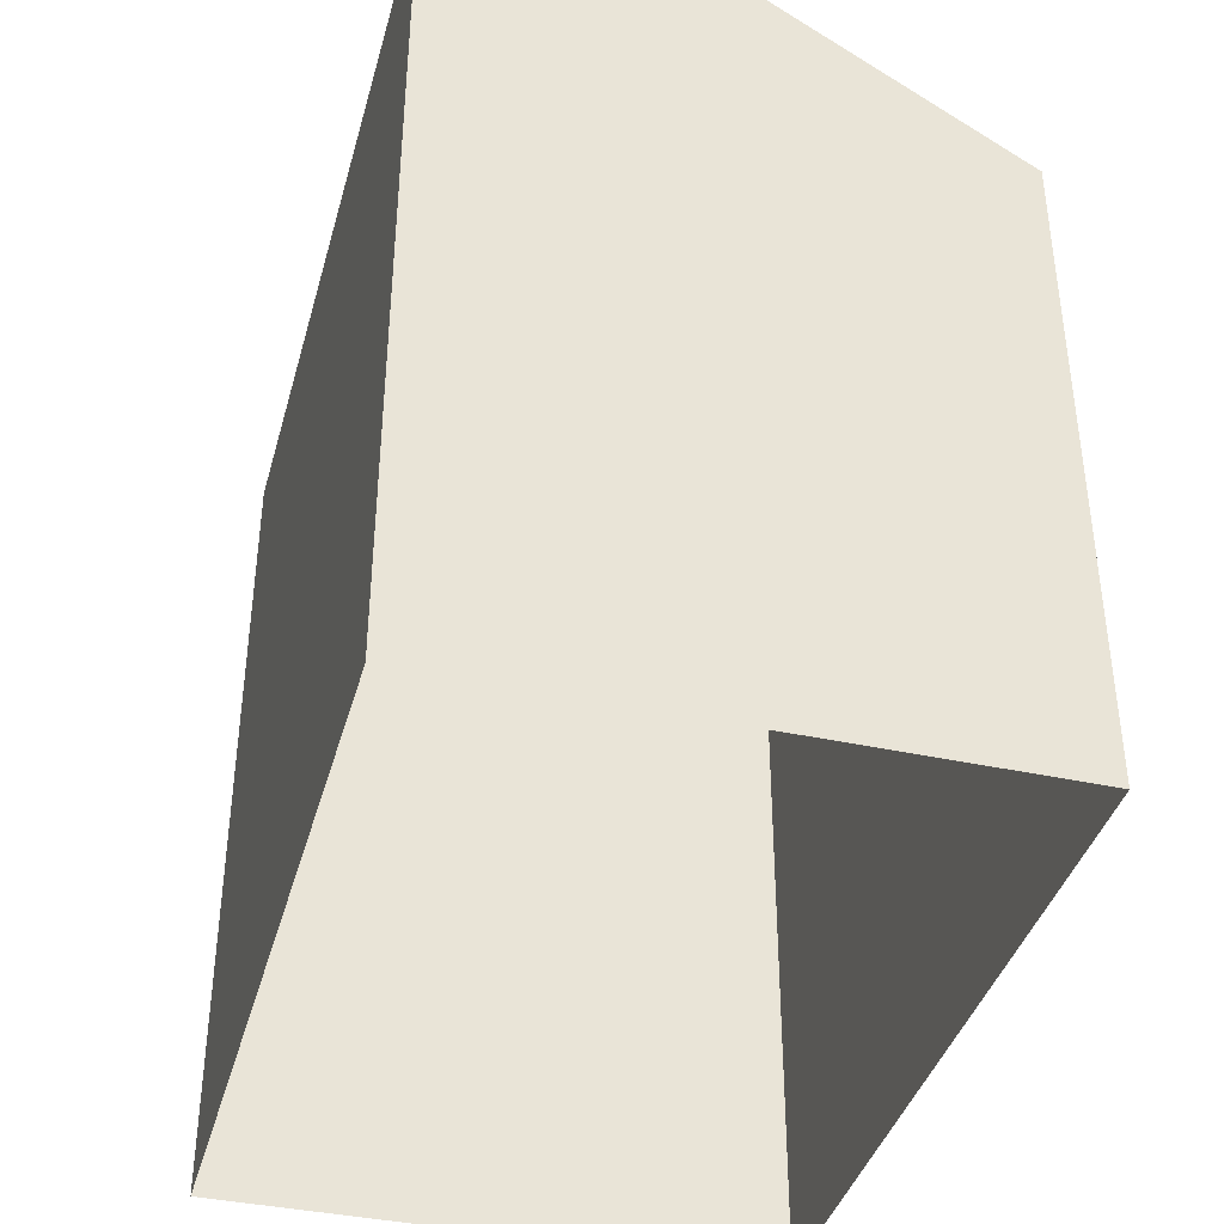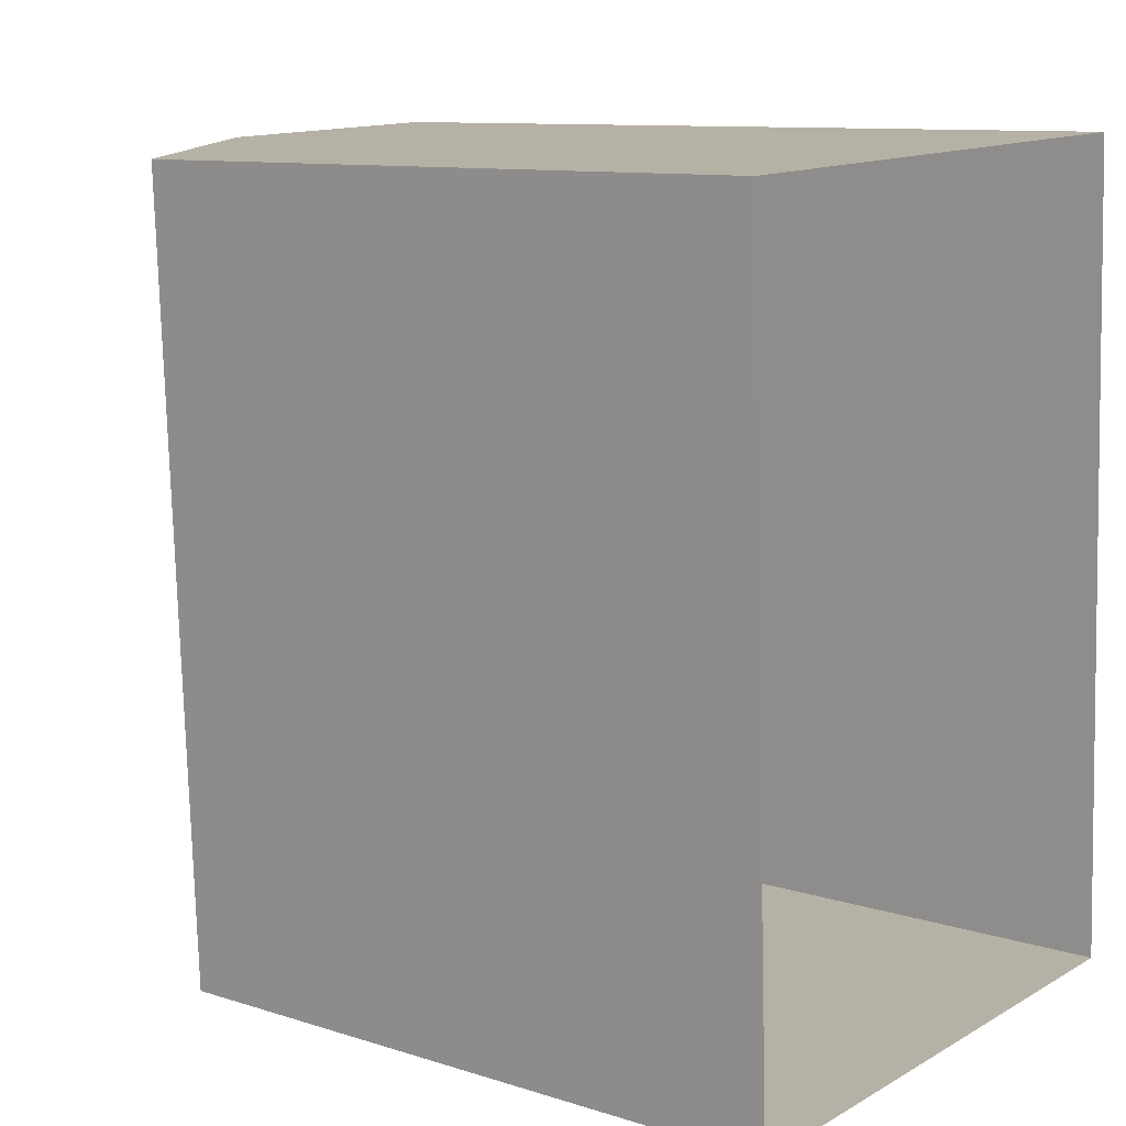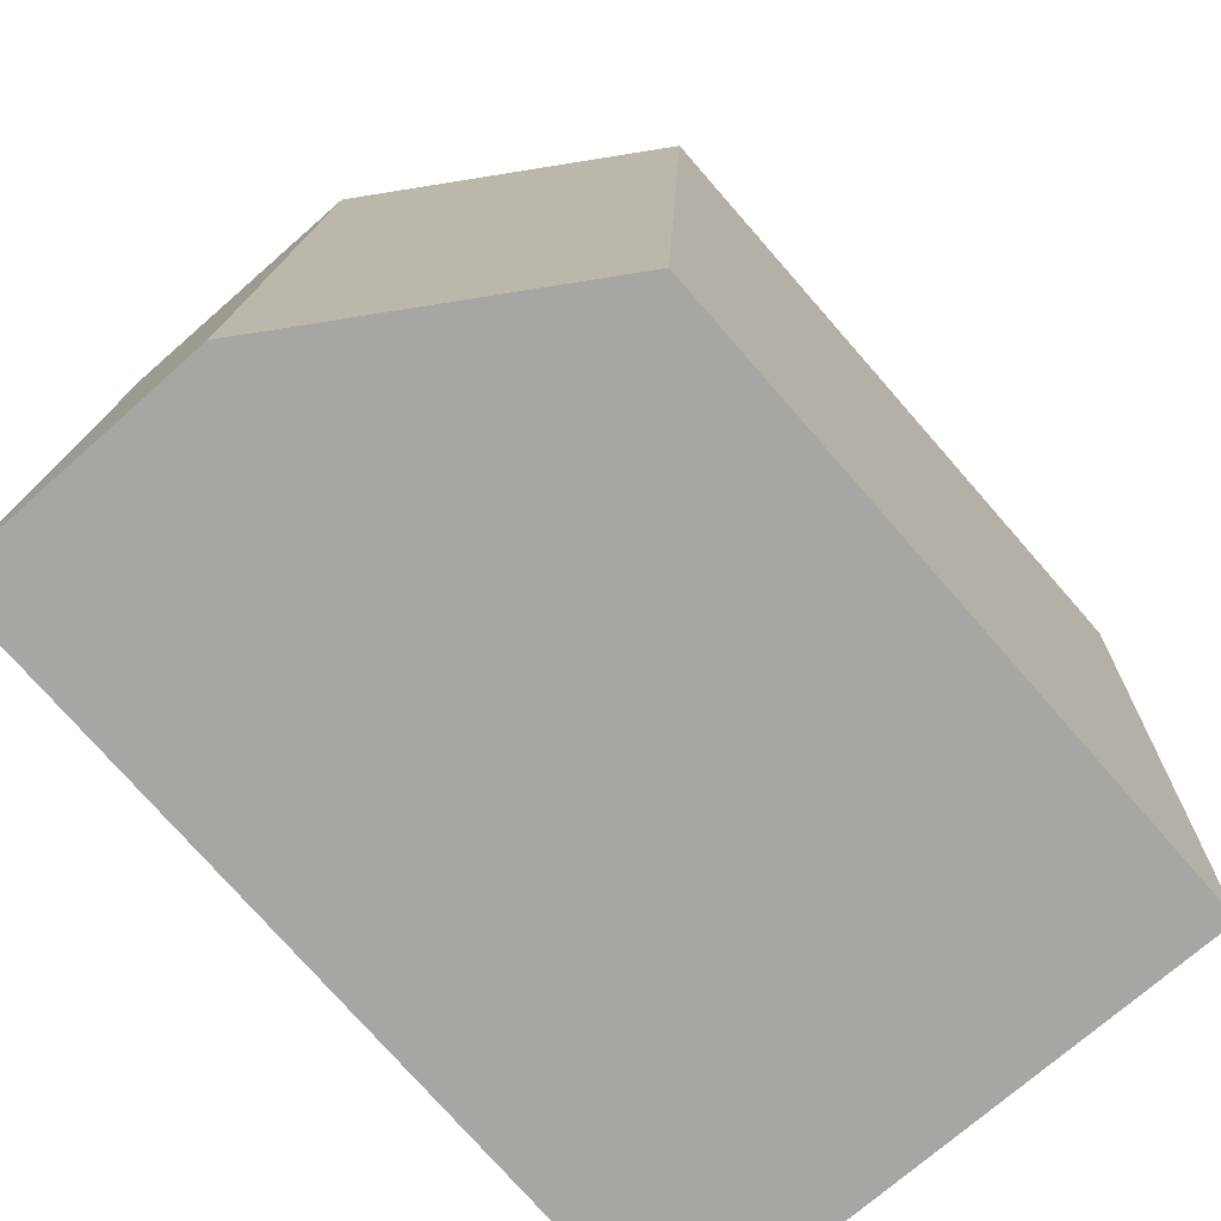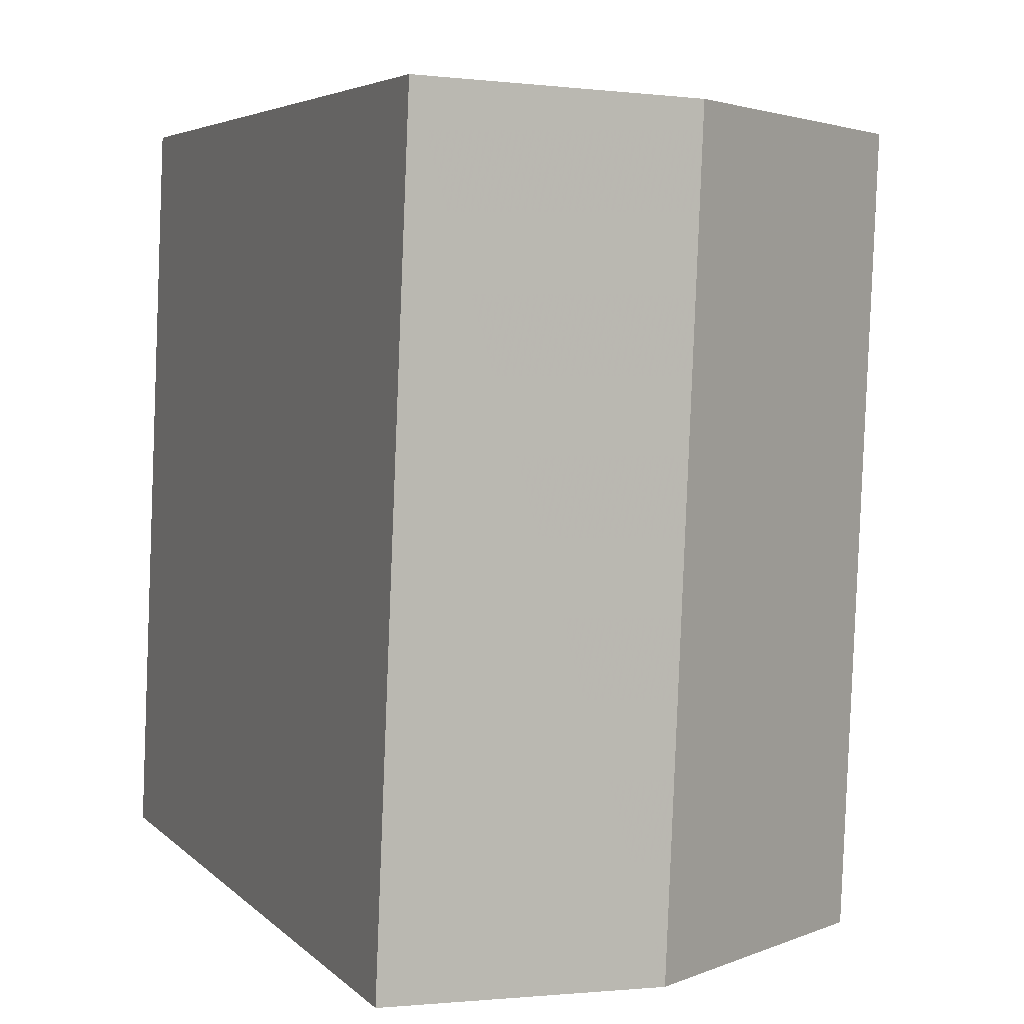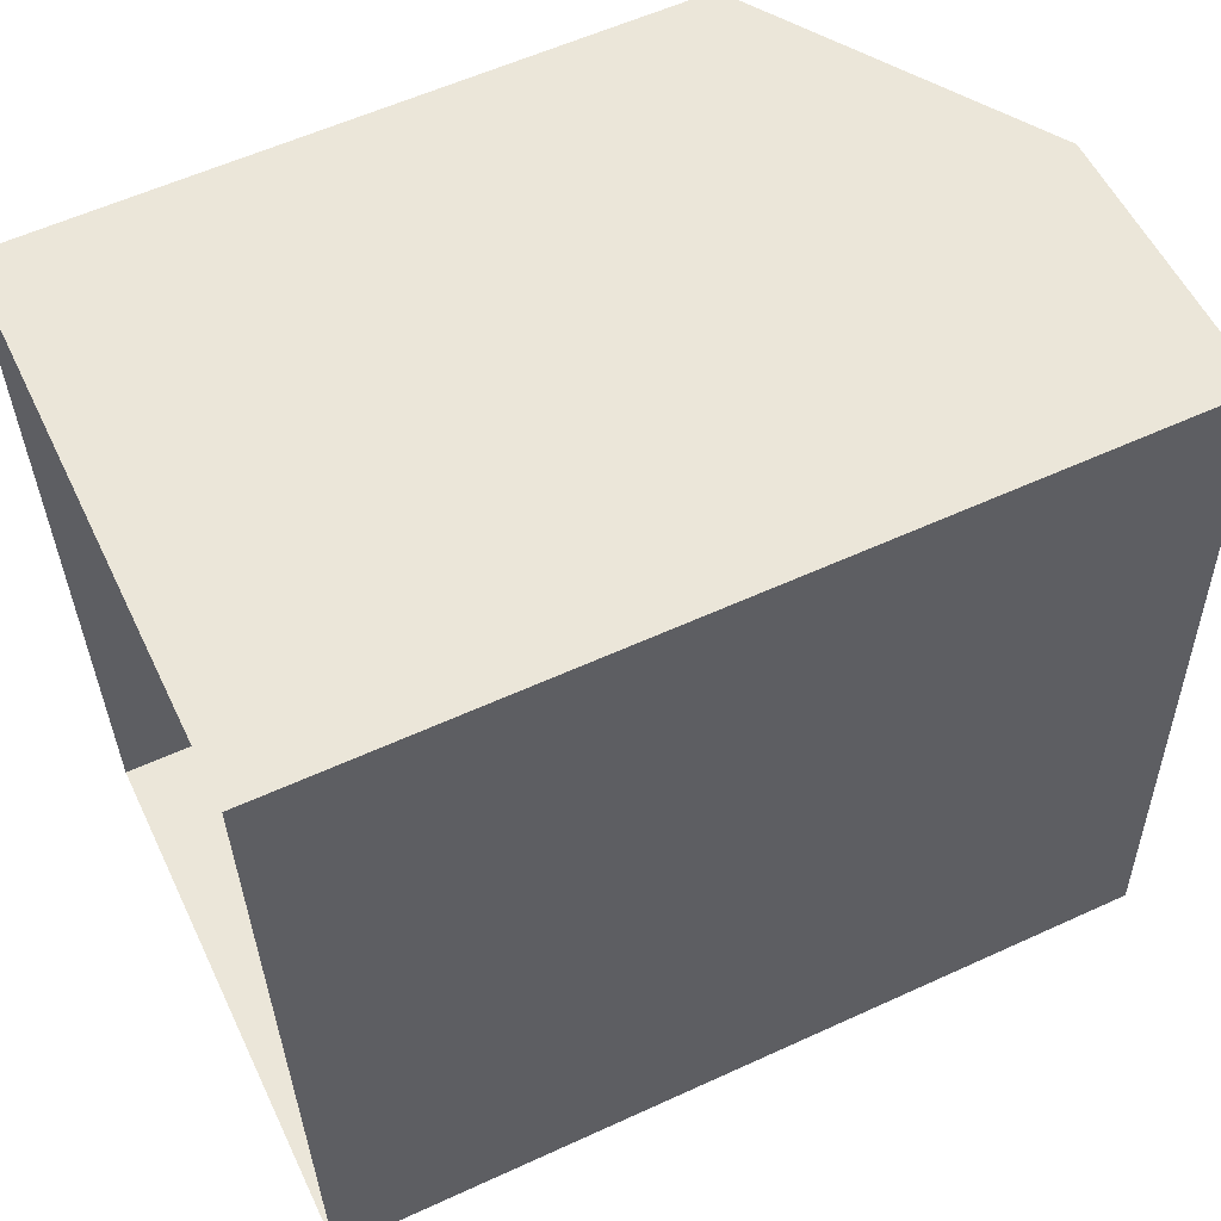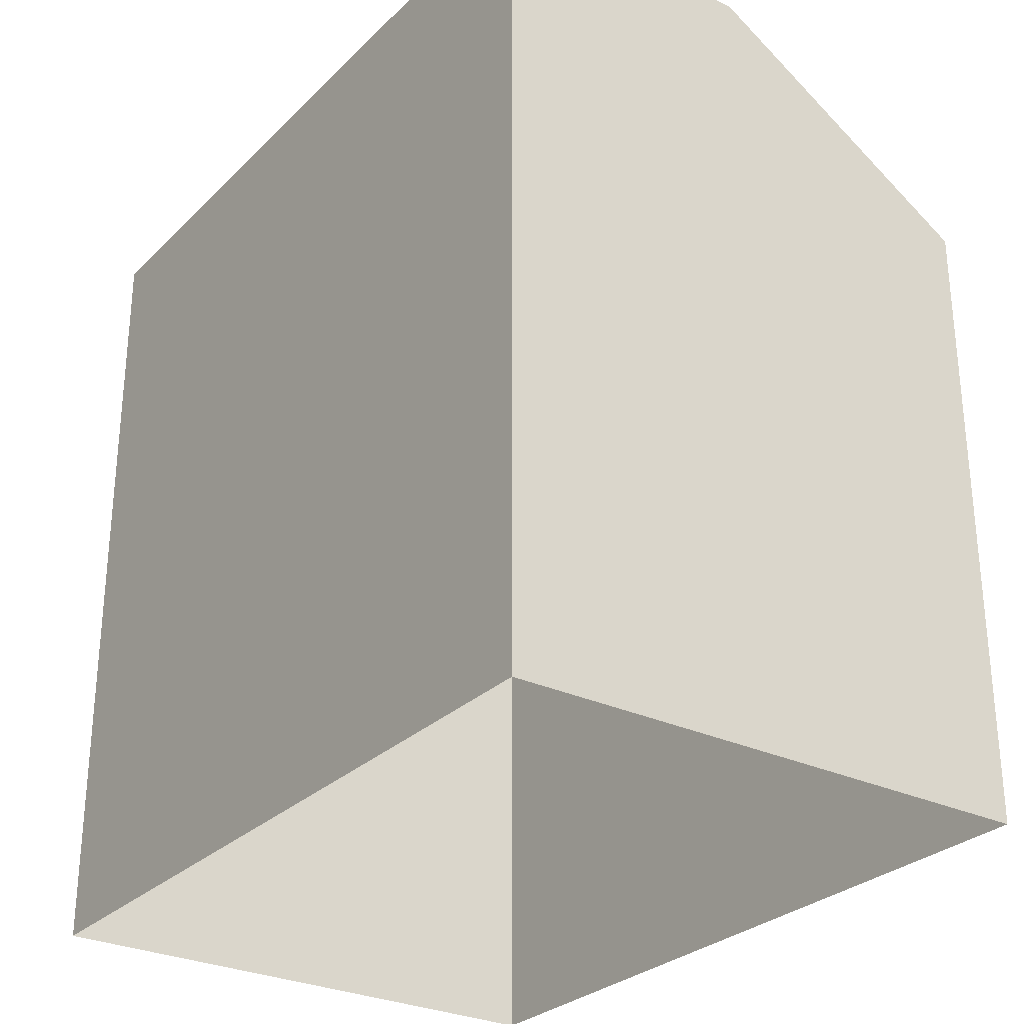
<metadata>
{"format":"obj","ext":"obj","renderer":"f3d","projection":"perspective","resolution":1024,"background":"white","views":[{"elev":-39.2,"azim":-17.5,"up":"+Z"},{"elev":10.4,"azim":128.5,"up":"+Y"},{"elev":-76.1,"azim":41.2,"up":"+Y"},{"elev":4.9,"azim":-22.3,"up":"+Y"},{"elev":58.2,"azim":-115.3,"up":"+Y"},{"elev":-28.7,"azim":-37.9,"up":"+Z"}]}
</metadata>
<code>
v -3.718e+05 -1.048e+05 28.46
v -3.718e+05 -1.048e+05 28.46
v -3.718e+05 -1.048e+05 28.46
v -3.718e+05 -1.048e+05 28.46
v -3.718e+05 -1.048e+05 36.99
v -3.718e+05 -1.048e+05 36.99
v -3.718e+05 -1.048e+05 36.99
v -3.718e+05 -1.048e+05 36.99
v -3.718e+05 -1.048e+05 35.16
v -3.718e+05 -1.048e+05 35.16
f 1 2 3
f 4 1 3
f 5 6 7
f 8 5 7
f 6 9 10
f 6 5 9
f 10 1 4
f 10 9 1
f 7 3 2
f 8 7 2
f 8 2 5
f 5 2 9
f 2 1 9
f 4 3 10
f 3 7 6
f 10 3 6

</code>
